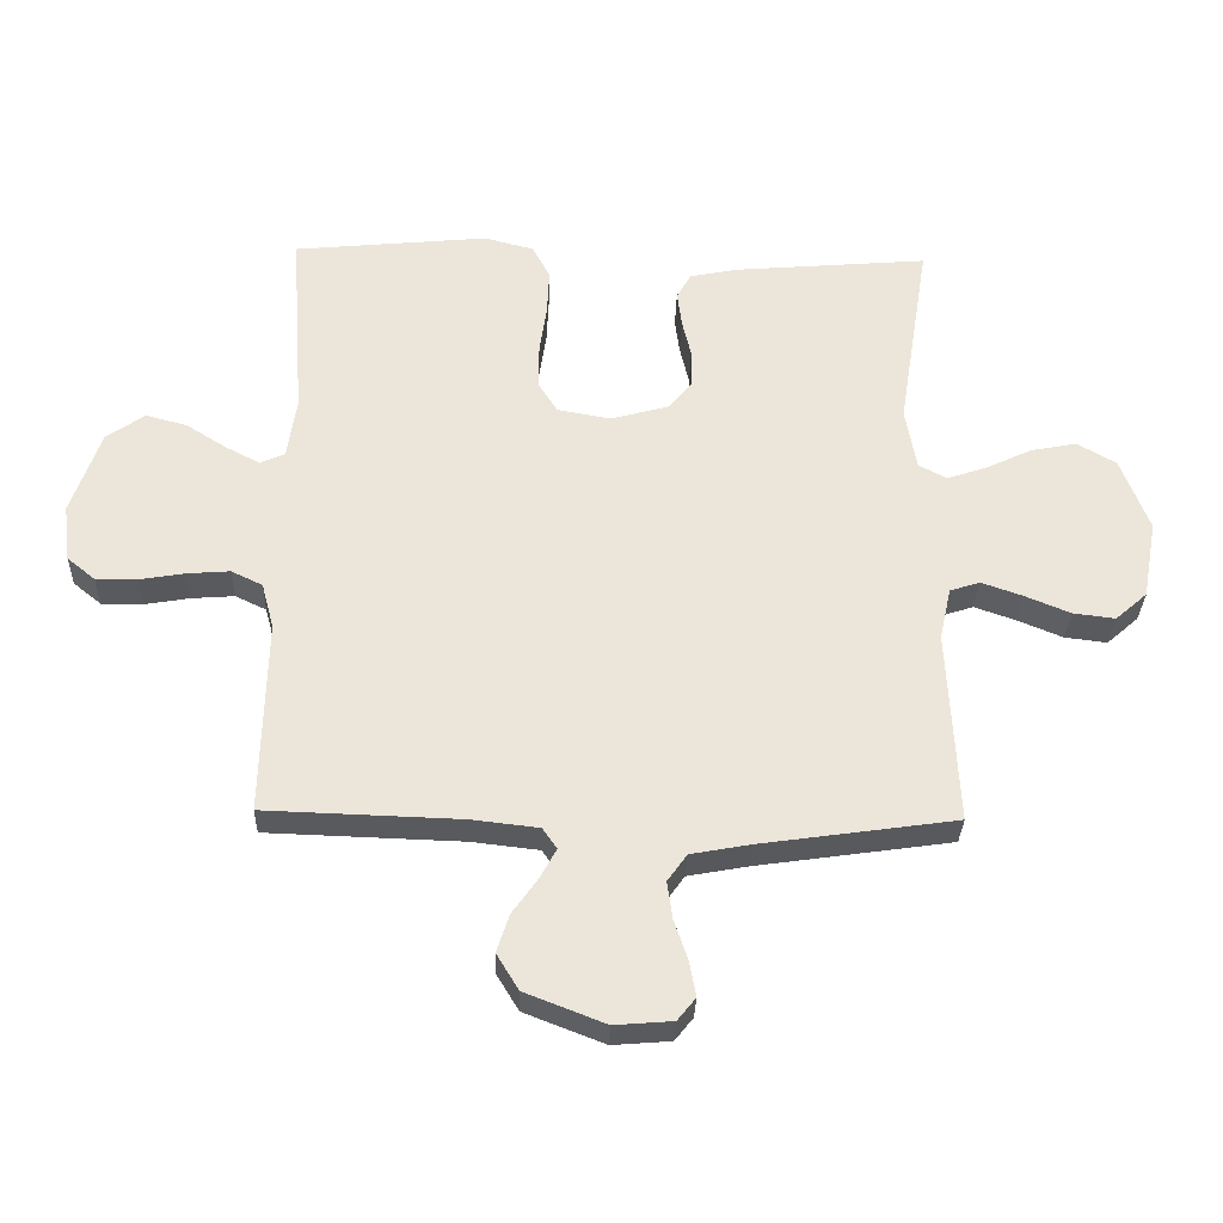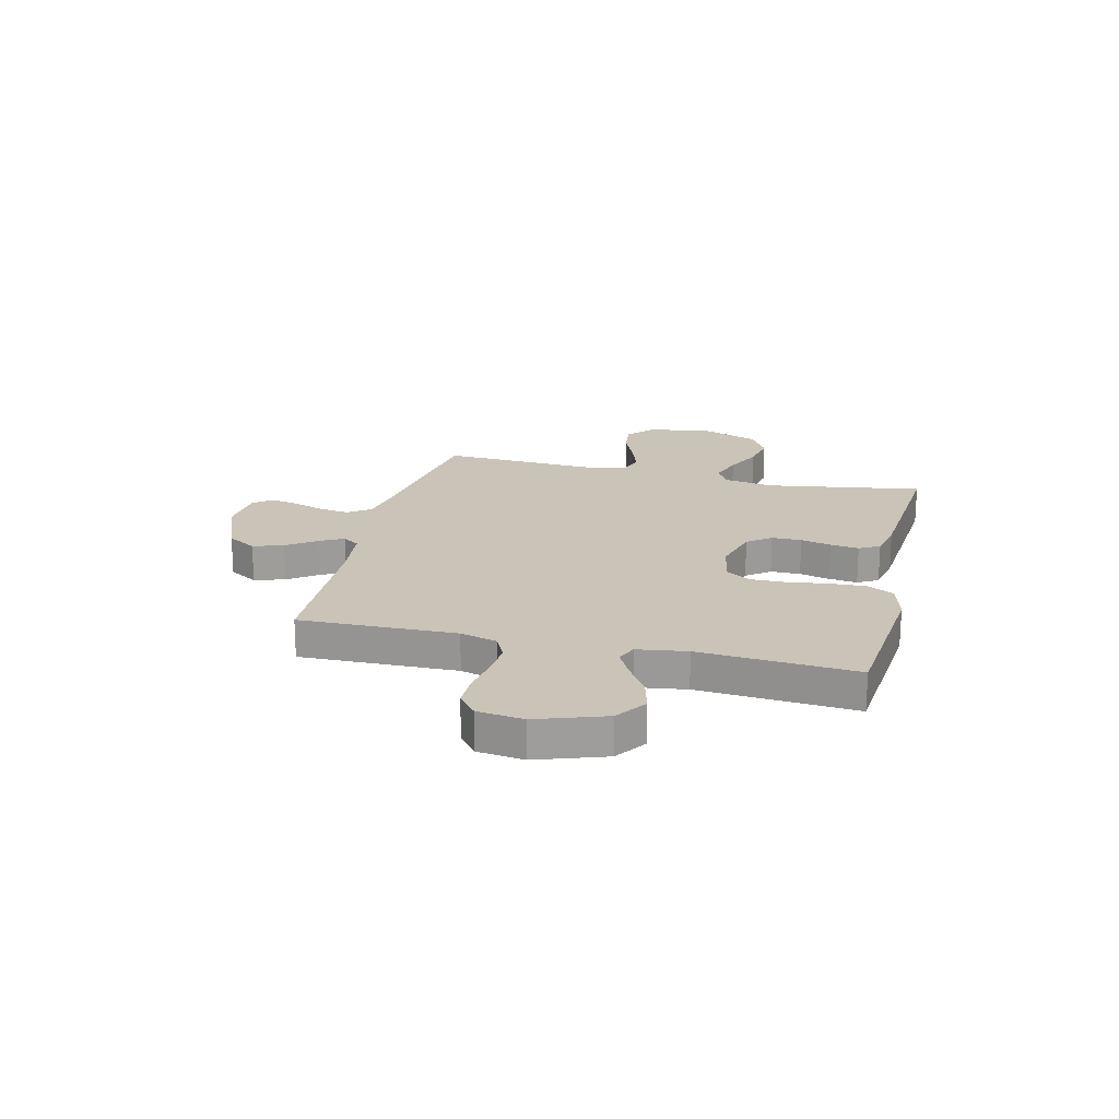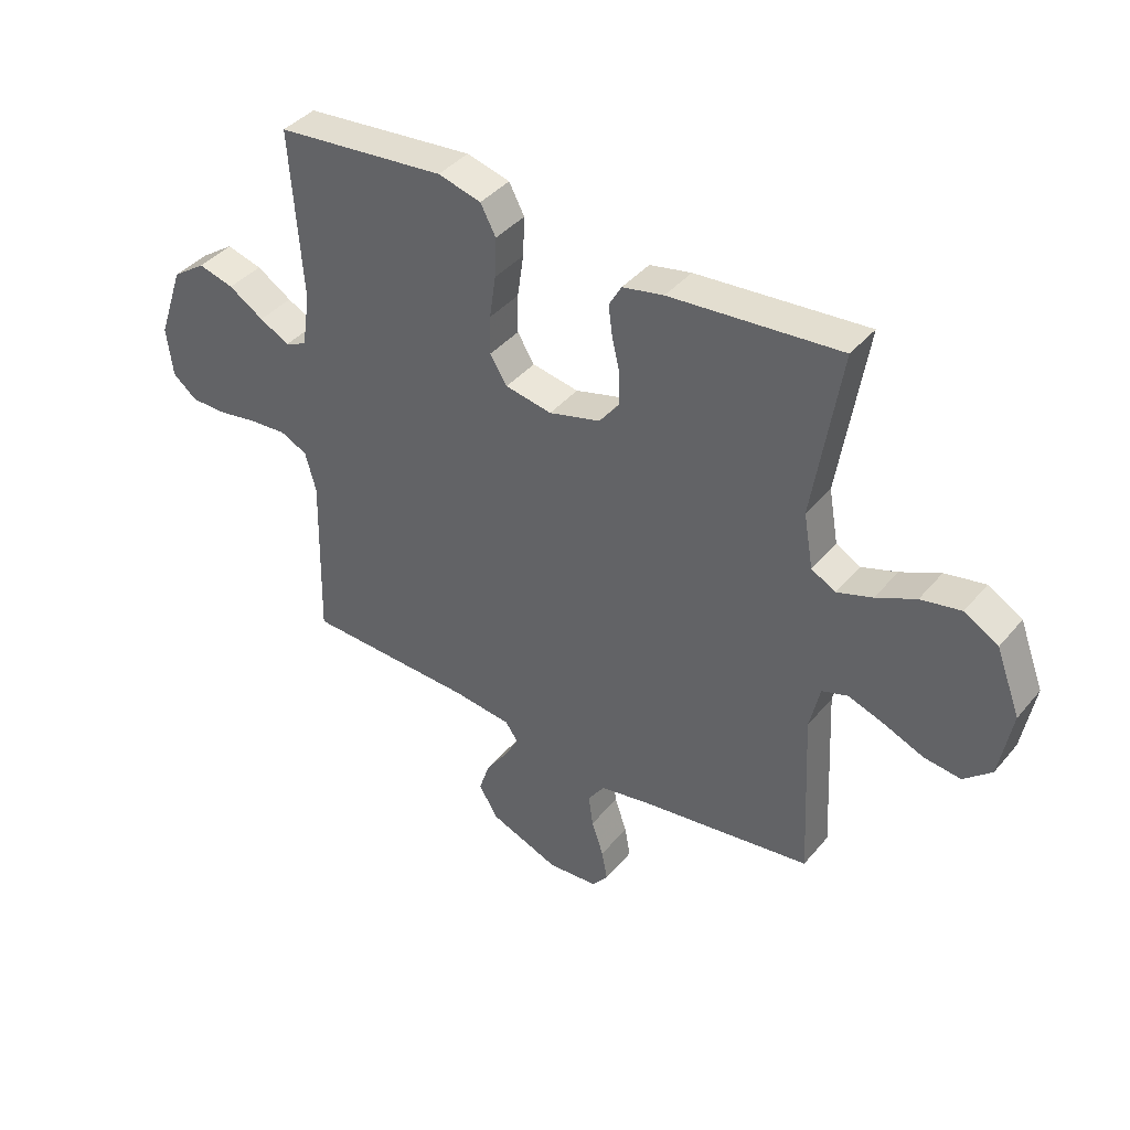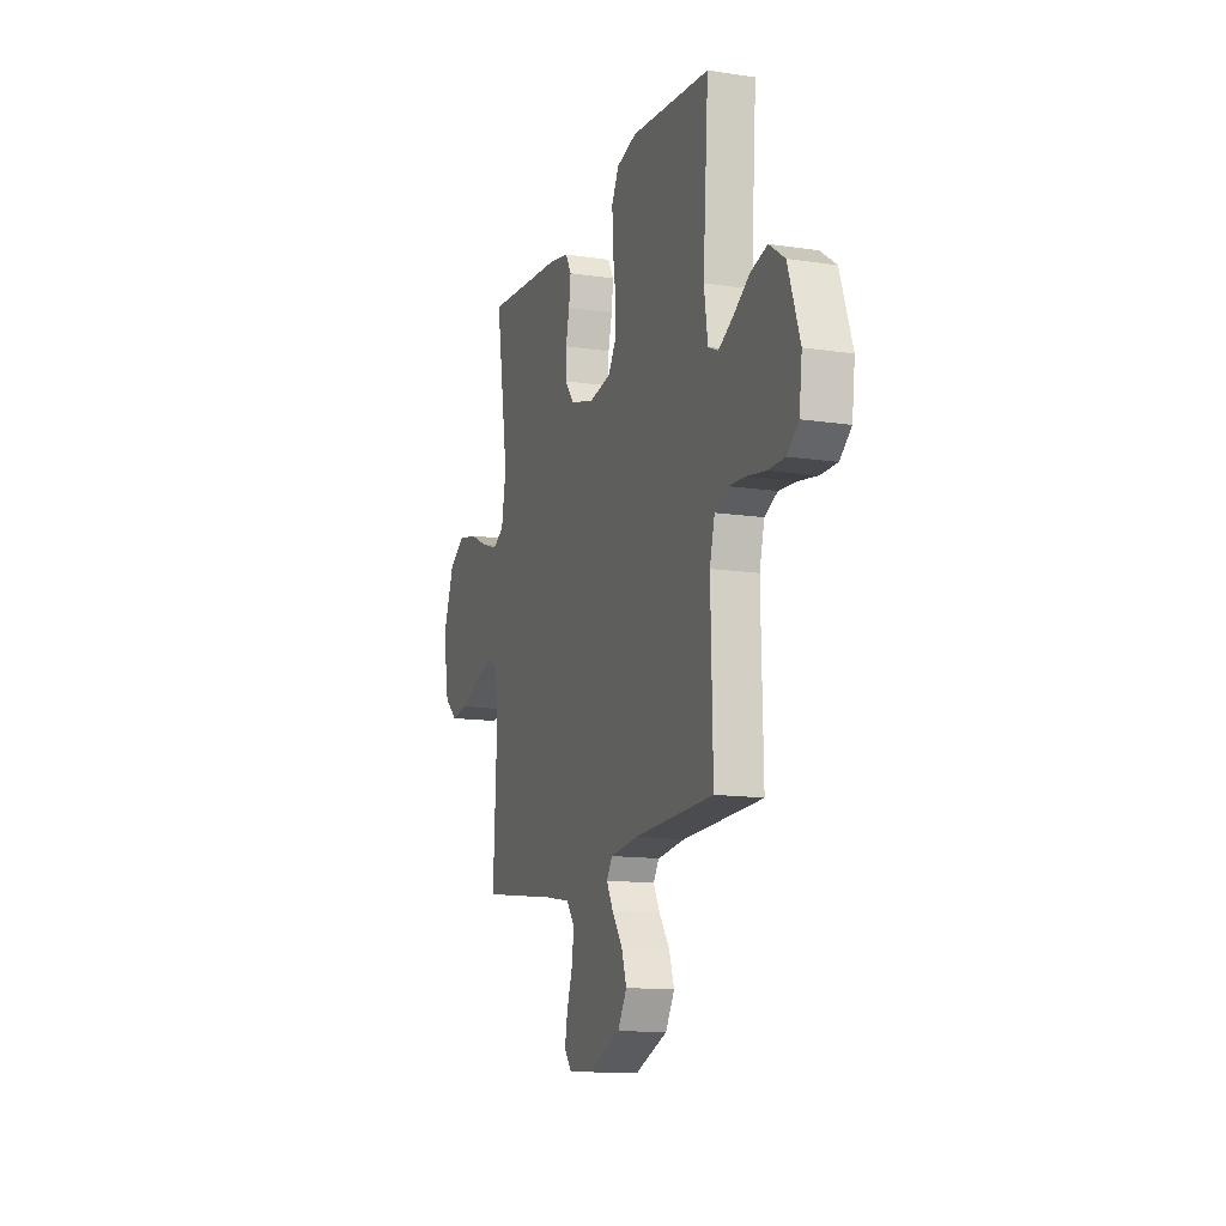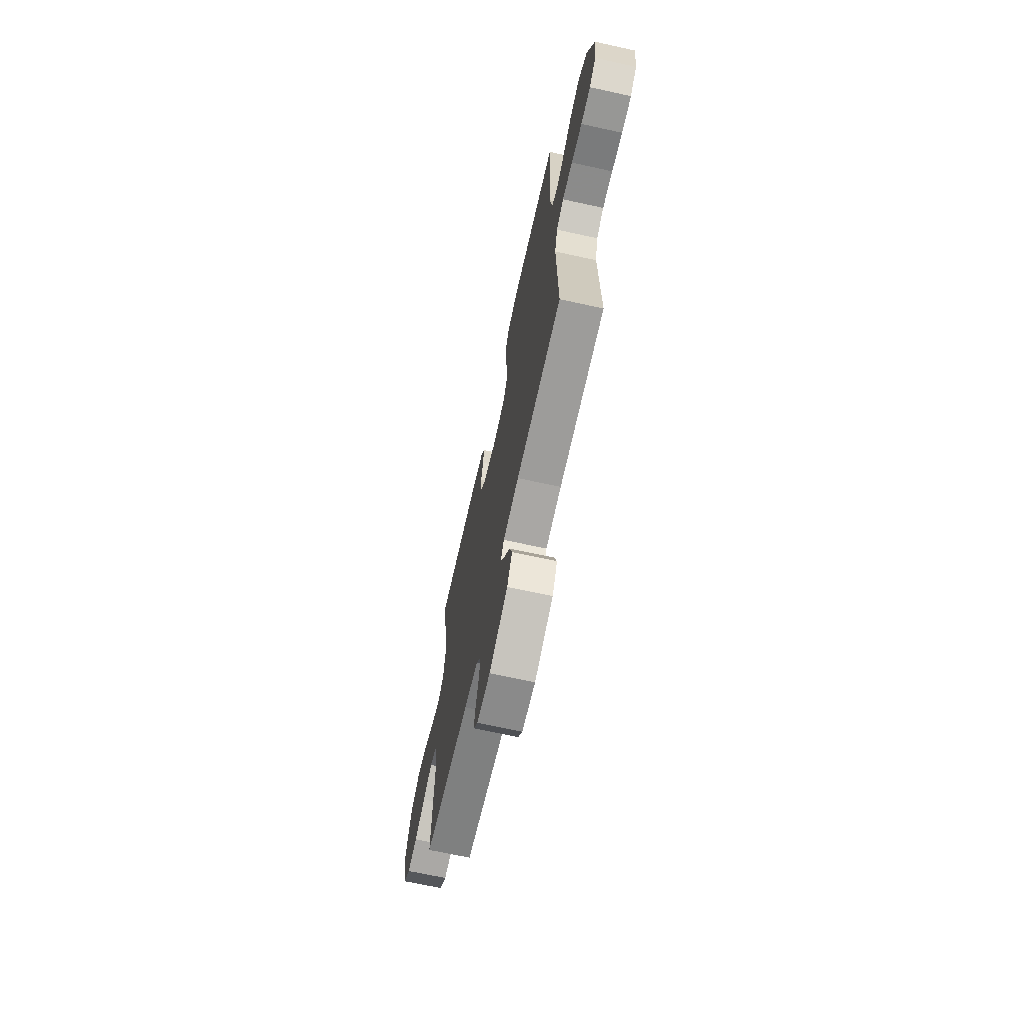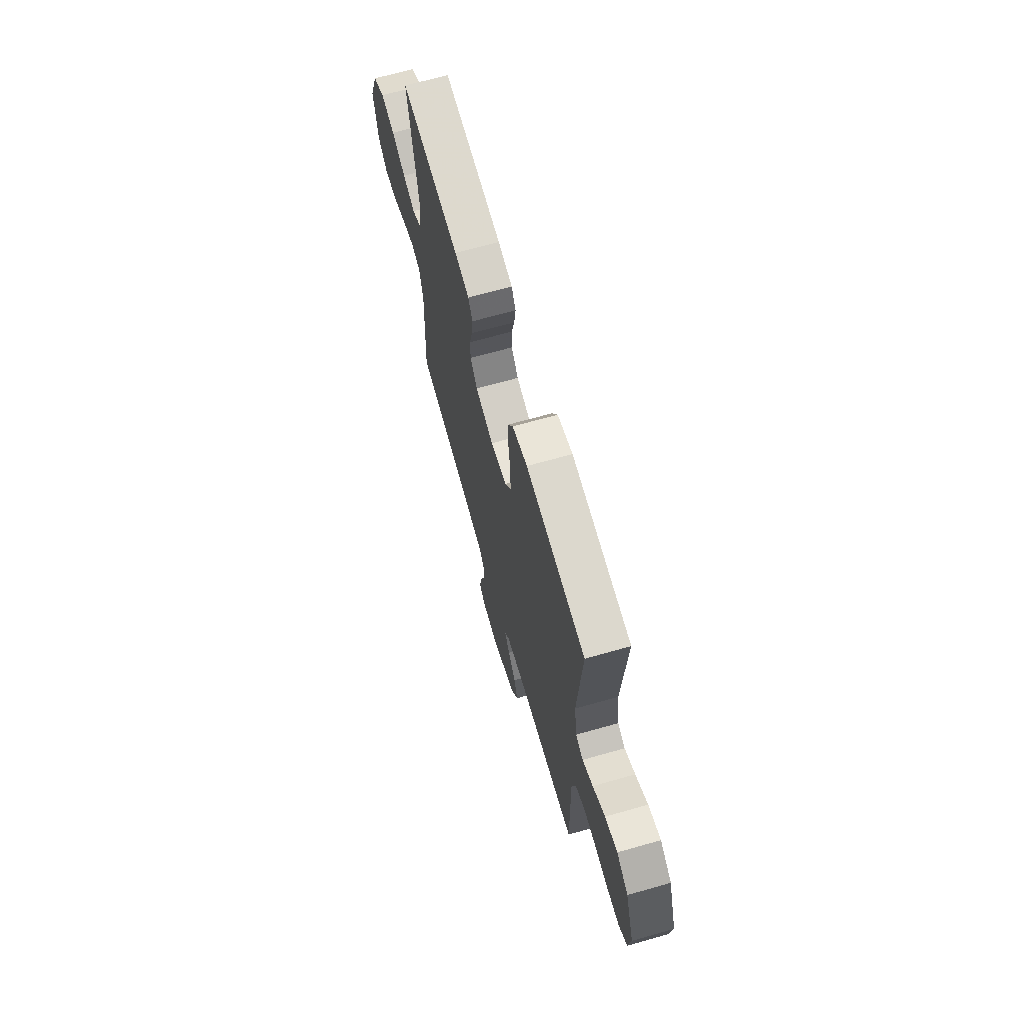
<metadata>
{"format":"obj","ext":"obj","renderer":"f3d","projection":"perspective","resolution":1024,"background":"white","views":[{"elev":-31.3,"azim":-1.7,"up":"+Z"},{"elev":20.0,"azim":-76.4,"up":"+Y"},{"elev":40.3,"azim":35.8,"up":"+Z"},{"elev":-13.5,"azim":-108.8,"up":"+Z"},{"elev":-68.1,"azim":-102.4,"up":"+Z"},{"elev":67.6,"azim":-105.9,"up":"+Z"}]}
</metadata>
<code>
v 0.5 0.07 0.5
v 0.452 0.07 0.2
v 0.469 0.07 0.104
v 0.512 0.07 0.081
v 0.574 0.07 0.102
v 0.644 0.07 0.135
v 0.715 0.07 0.149
v 0.775 0.07 0.114
v 0.818 0.07 0
v 0.796 0.07 -0.121
v 0.747 0.07 -0.164
v 0.682 0.07 -0.156
v 0.612 0.07 -0.127
v 0.549 0.07 -0.105
v 0.503 0.07 -0.12
v 0.485 0.07 -0.2
v 0.5 0.07 -0.5
v 0.2 0.07 -0.543
v 0.108 0.07 -0.56
v 0.078 0.07 -0.602
v 0.086 0.07 -0.659
v 0.107 0.07 -0.721
v 0.117 0.07 -0.775
v 0.089 0.07 -0.81
v 0 0.07 -0.817
v -0.123 0.07 -0.769
v -0.157 0.07 -0.713
v -0.138 0.07 -0.655
v -0.099 0.07 -0.6
v -0.074 0.07 -0.554
v -0.096 0.07 -0.522
v -0.2 0.07 -0.51
v -0.5 0.07 -0.5
v -0.493 0.07 -0.2
v -0.512 0.07 -0.129
v -0.56 0.07 -0.106
v -0.626 0.07 -0.111
v -0.696 0.07 -0.123
v -0.759 0.07 -0.123
v -0.802 0.07 -0.088
v -0.813 0.07 0
v -0.768 0.07 0.131
v -0.709 0.07 0.172
v -0.646 0.07 0.155
v -0.584 0.07 0.116
v -0.531 0.07 0.088
v -0.493 0.07 0.105
v -0.479 0.07 0.2
v -0.5 0.07 0.5
v -0.2 0.07 0.529
v -0.124 0.07 0.509
v -0.097 0.07 0.458
v -0.1 0.07 0.388
v -0.111 0.07 0.312
v -0.112 0.07 0.244
v -0.082 0.07 0.196
v 0 0.07 0.181
v 0.091 0.07 0.206
v 0.126 0.07 0.251
v 0.126 0.07 0.308
v 0.112 0.07 0.367
v 0.105 0.07 0.421
v 0.127 0.07 0.46
v 0.2 0.07 0.475
v 0.5 0 0.5
v 0.452 0 0.2
v 0.469 0 0.104
v 0.512 0 0.081
v 0.574 0 0.102
v 0.644 0 0.135
v 0.715 0 0.149
v 0.775 0 0.114
v 0.818 0 0
v 0.796 0 -0.121
v 0.747 0 -0.164
v 0.682 0 -0.156
v 0.612 0 -0.127
v 0.549 0 -0.105
v 0.503 0 -0.12
v 0.485 0 -0.2
v 0.5 0 -0.5
v 0.2 0 -0.543
v 0.108 0 -0.56
v 0.078 0 -0.602
v 0.086 0 -0.659
v 0.107 0 -0.721
v 0.117 0 -0.775
v 0.089 0 -0.81
v 0 0 -0.817
v -0.123 0 -0.769
v -0.157 0 -0.713
v -0.138 0 -0.655
v -0.099 0 -0.6
v -0.074 0 -0.554
v -0.096 0 -0.522
v -0.2 0 -0.51
v -0.5 0 -0.5
v -0.493 0 -0.2
v -0.512 0 -0.129
v -0.56 0 -0.106
v -0.626 0 -0.111
v -0.696 0 -0.123
v -0.759 0 -0.123
v -0.802 0 -0.088
v -0.813 0 0
v -0.768 0 0.131
v -0.709 0 0.172
v -0.646 0 0.155
v -0.584 0 0.116
v -0.531 0 0.088
v -0.493 0 0.105
v -0.479 0 0.2
v -0.5 0 0.5
v -0.2 0 0.529
v -0.124 0 0.509
v -0.097 0 0.458
v -0.1 0 0.388
v -0.111 0 0.312
v -0.112 0 0.244
v -0.082 0 0.196
v 0 0 0.181
v 0.091 0 0.206
v 0.126 0 0.251
v 0.126 0 0.308
v 0.112 0 0.367
v 0.105 0 0.421
v 0.127 0 0.46
v 0.2 0 0.475
f 63 64 1 2
f 60 61 62 63
f 59 60 63 2
f 58 59 2 3
f 57 58 3 4
f 56 57 4
f 51 52 53 54
f 51 54 55
f 48 49 50 51
f 47 48 51 55
f 46 47 55 56
f 42 43 44 45
f 42 45 46
f 41 42 46
f 37 38 39 40
f 36 37 40 41
f 32 33 34
f 31 32 34 35
f 26 27 28 29
f 26 29 30
f 25 26 30
f 24 25 30
f 21 22 23 24
f 20 21 24 30
f 19 20 30 31
f 16 17 18
f 15 16 18 19
f 10 11 12 13
f 10 13 14
f 9 10 14
f 8 9 14 15
f 5 6 7 8
f 4 5 8 15
f 36 41 46 56
f 35 36 56 4
f 19 31 35
f 4 15 19 35
f 66 65 128 127
f 127 126 125 124
f 66 127 124 123
f 67 66 123 122
f 68 67 122 121
f 68 121 120
f 118 117 116 115
f 119 118 115
f 115 114 113 112
f 119 115 112 111
f 120 119 111 110
f 109 108 107 106
f 110 109 106
f 110 106 105
f 104 103 102 101
f 105 104 101 100
f 98 97 96
f 99 98 96 95
f 93 92 91 90
f 94 93 90
f 94 90 89
f 94 89 88
f 88 87 86 85
f 94 88 85 84
f 95 94 84 83
f 82 81 80
f 83 82 80 79
f 77 76 75 74
f 78 77 74
f 78 74 73
f 79 78 73 72
f 72 71 70 69
f 79 72 69 68
f 120 110 105 100
f 68 120 100 99
f 99 95 83
f 99 83 79 68
f 1 65 66 2
f 2 66 67 3
f 3 67 68 4
f 4 68 69 5
f 5 69 70 6
f 6 70 71 7
f 7 71 72 8
f 8 72 73 9
f 9 73 74 10
f 10 74 75 11
f 11 75 76 12
f 12 76 77 13
f 13 77 78 14
f 14 78 79 15
f 15 79 80 16
f 16 80 81 17
f 17 81 82 18
f 18 82 83 19
f 19 83 84 20
f 20 84 85 21
f 21 85 86 22
f 22 86 87 23
f 23 87 88 24
f 24 88 89 25
f 25 89 90 26
f 26 90 91 27
f 27 91 92 28
f 28 92 93 29
f 29 93 94 30
f 30 94 95 31
f 31 95 96 32
f 32 96 97 33
f 33 97 98 34
f 34 98 99 35
f 35 99 100 36
f 36 100 101 37
f 37 101 102 38
f 38 102 103 39
f 39 103 104 40
f 40 104 105 41
f 41 105 106 42
f 42 106 107 43
f 43 107 108 44
f 44 108 109 45
f 45 109 110 46
f 46 110 111 47
f 47 111 112 48
f 48 112 113 49
f 49 113 114 50
f 50 114 115 51
f 51 115 116 52
f 52 116 117 53
f 53 117 118 54
f 54 118 119 55
f 55 119 120 56
f 56 120 121 57
f 57 121 122 58
f 58 122 123 59
f 59 123 124 60
f 60 124 125 61
f 61 125 126 62
f 62 126 127 63
f 63 127 128 64
f 64 128 65 1

</code>
